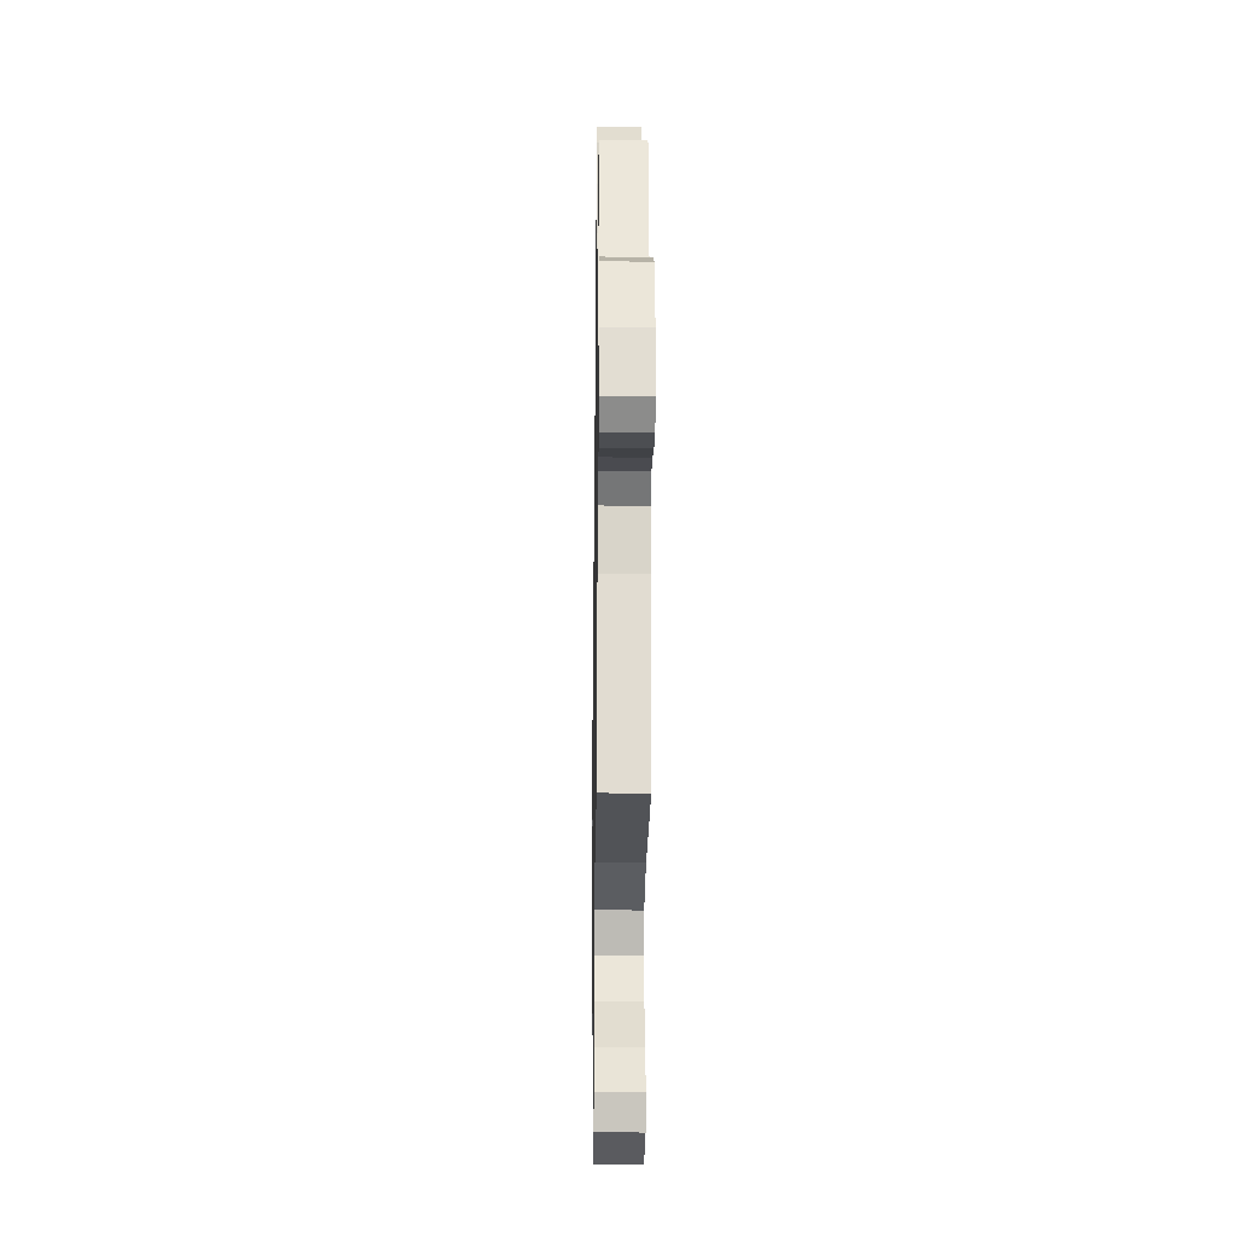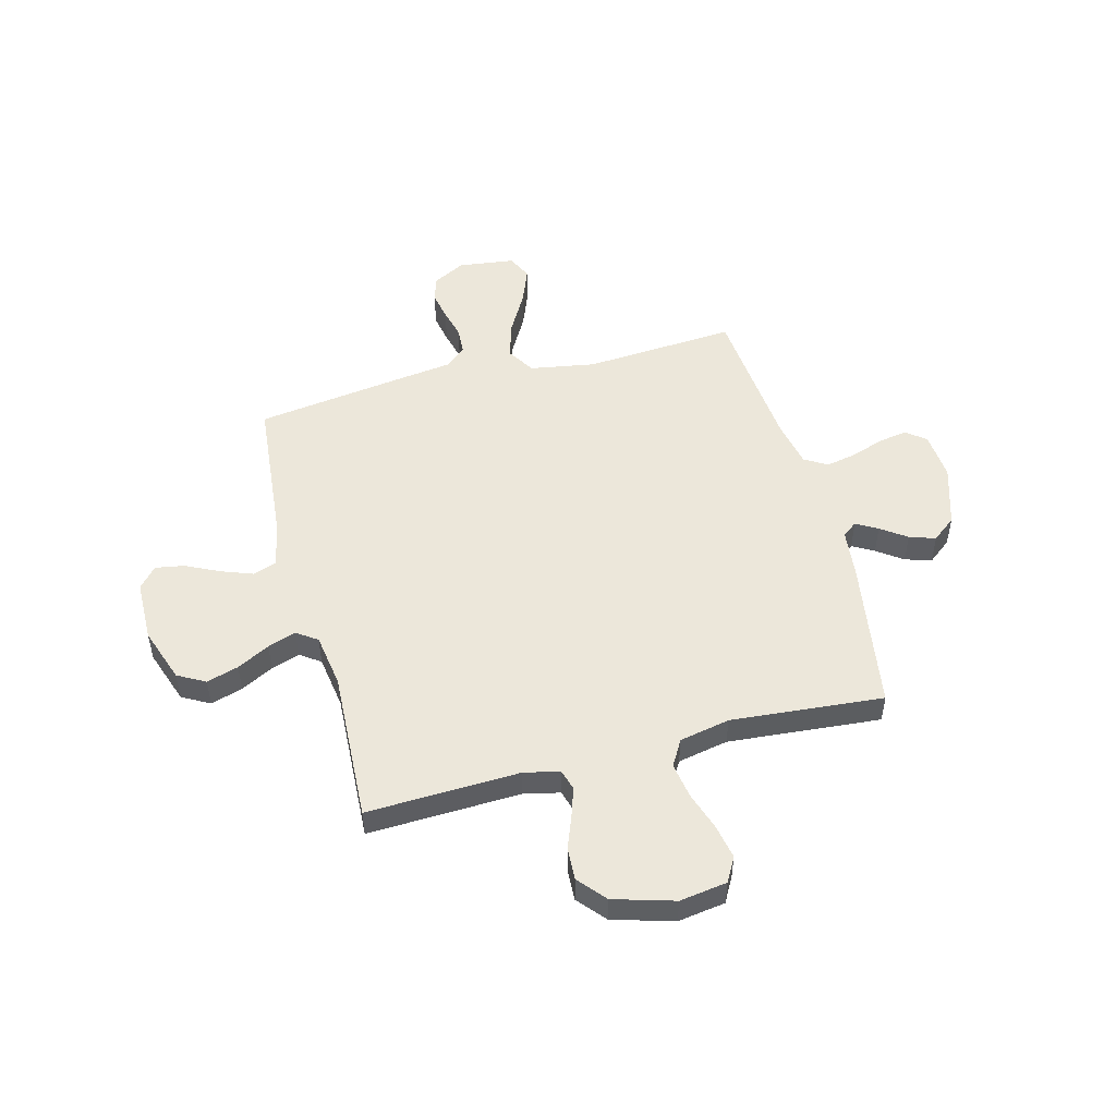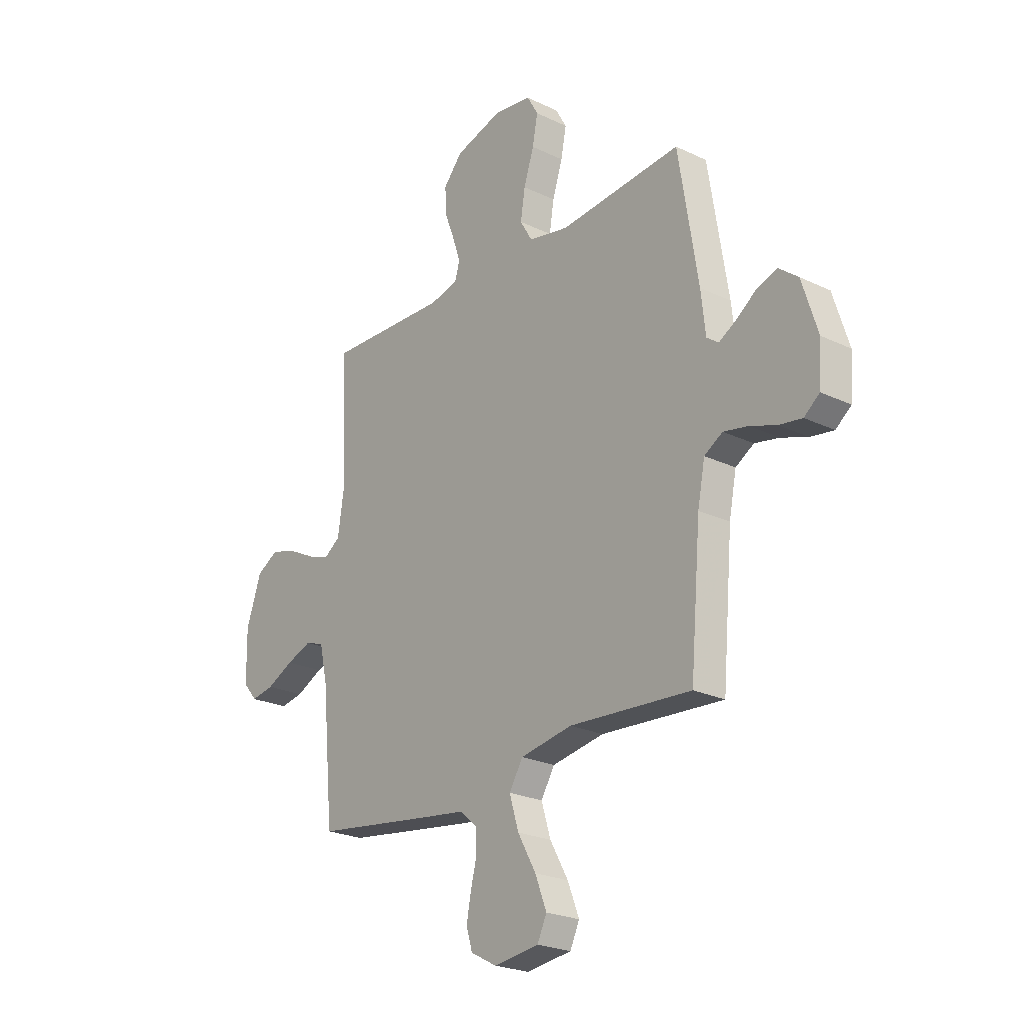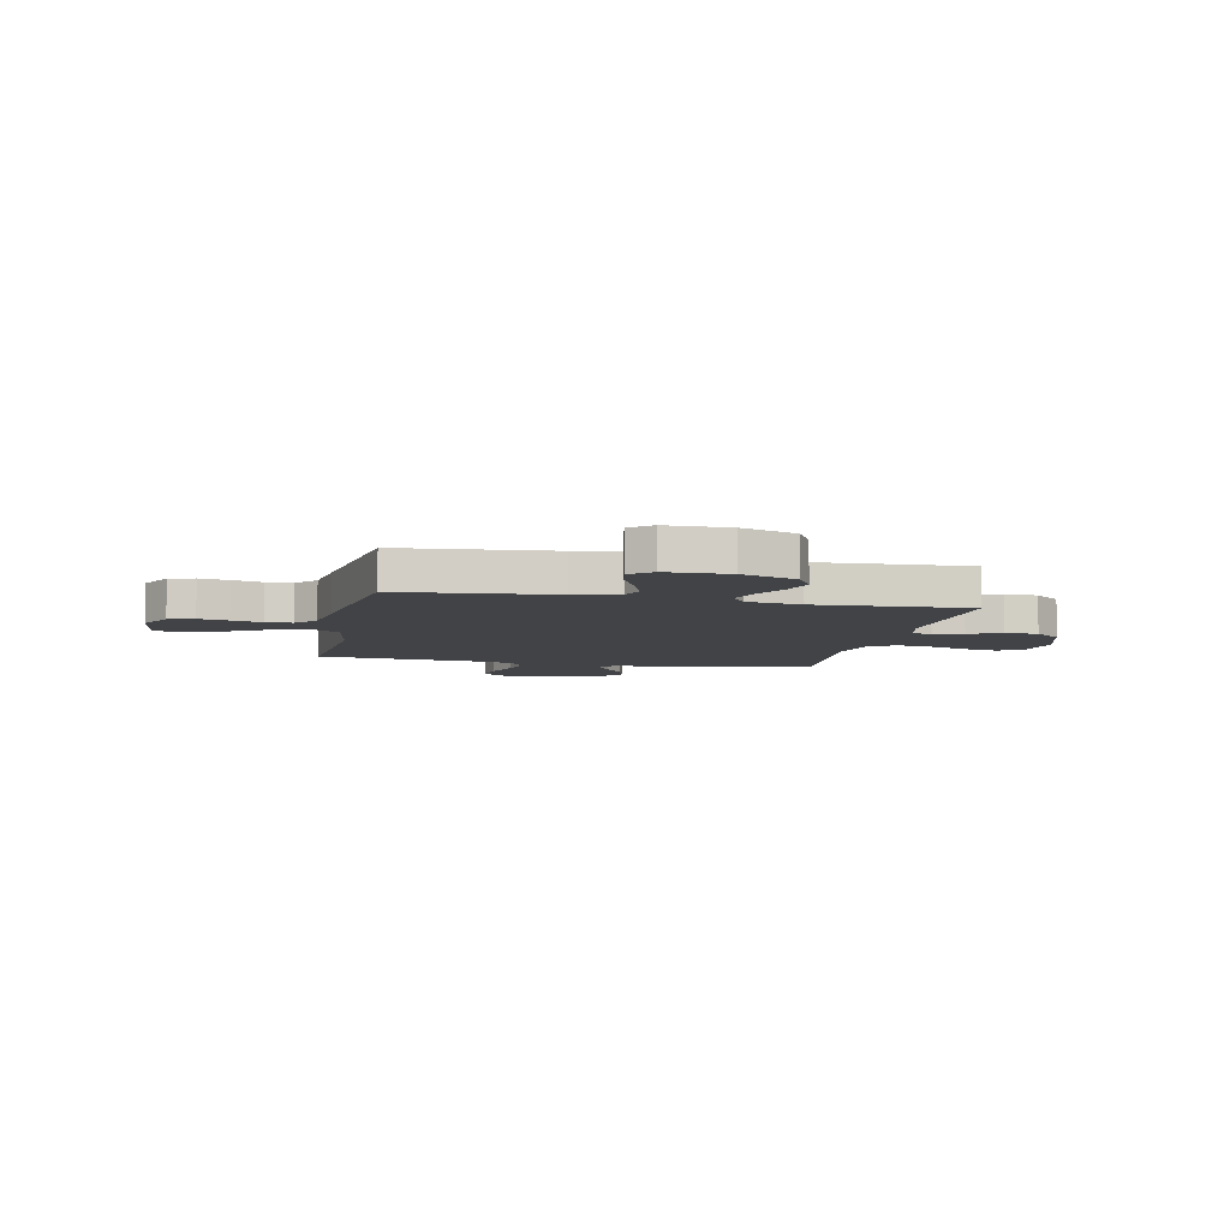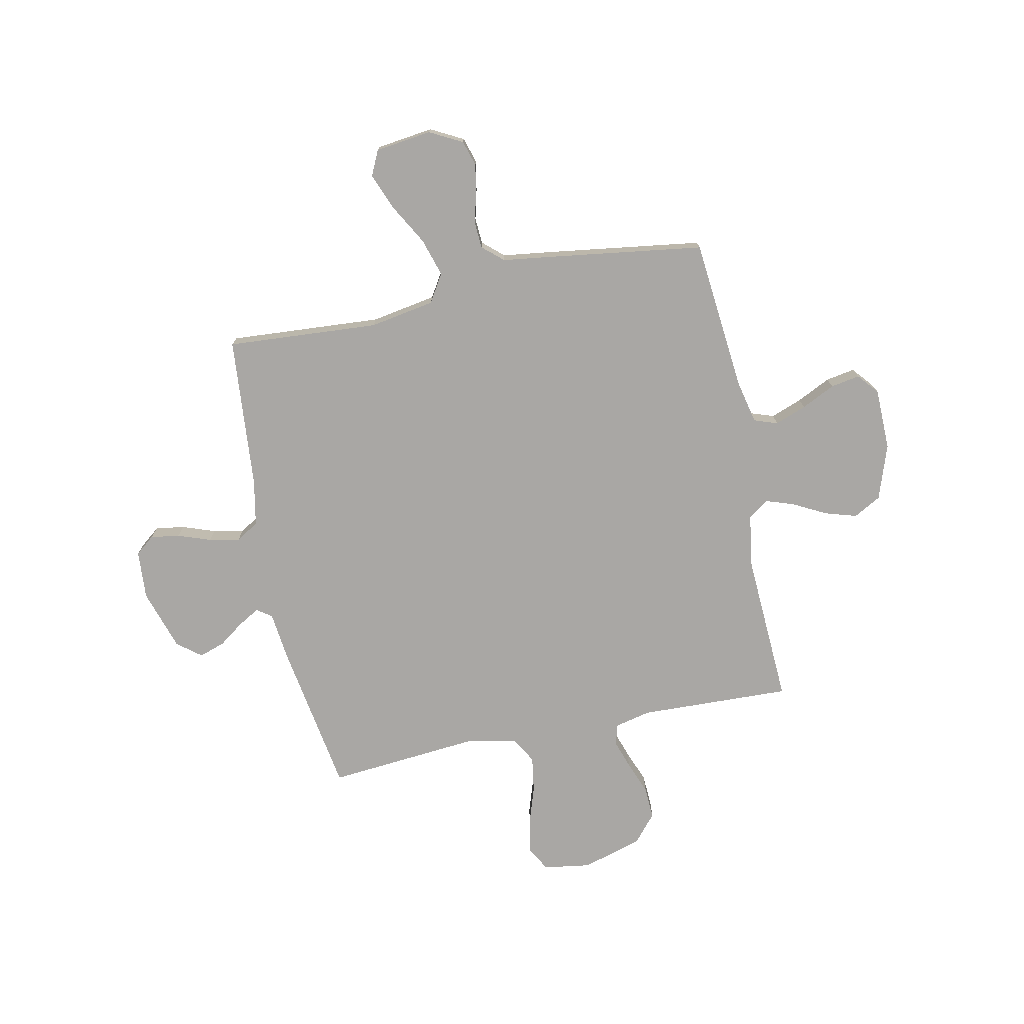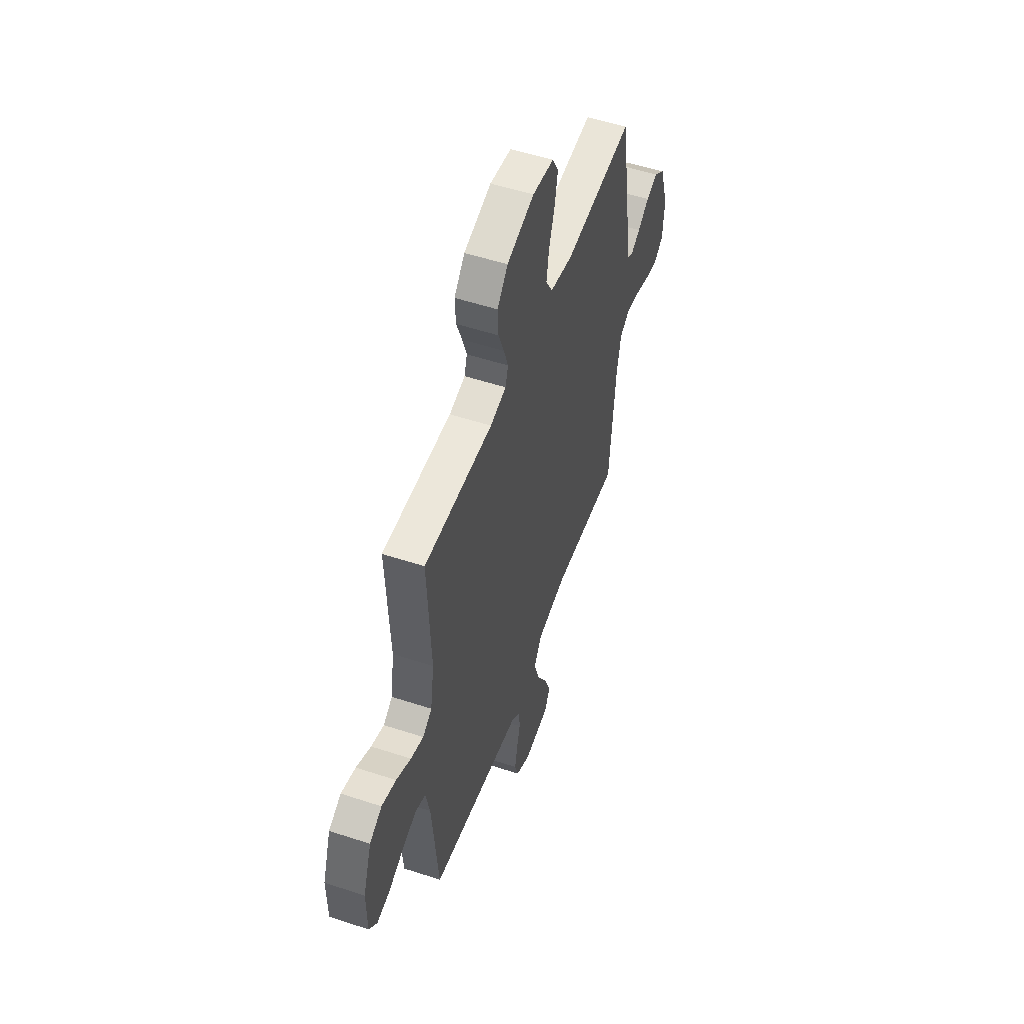
<metadata>
{"format":"obj","ext":"obj","renderer":"f3d","projection":"perspective","resolution":1024,"background":"white","views":[{"elev":-25.7,"azim":89.2,"up":"+Z"},{"elev":50.6,"azim":-14.8,"up":"+Y"},{"elev":-23.7,"azim":51.3,"up":"+Z"},{"elev":-6.9,"azim":-102.0,"up":"+Y"},{"elev":-74.8,"azim":-168.2,"up":"+Y"},{"elev":53.4,"azim":-70.6,"up":"+Z"}]}
</metadata>
<code>
v 0.5 0.07 -0.5
v 0.2 0.07 -0.479
v 0.072 0.07 -0.501
v 0.038 0.07 -0.556
v 0.061 0.07 -0.631
v 0.106 0.07 -0.711
v 0.134 0.07 -0.783
v 0.111 0.07 -0.832
v 0 0.07 -0.846
v -0.064 0.07 -0.812
v -0.079 0.07 -0.762
v -0.068 0.07 -0.704
v -0.053 0.07 -0.645
v -0.056 0.07 -0.593
v -0.097 0.07 -0.557
v -0.2 0.07 -0.543
v -0.5 0.07 -0.5
v -0.528 0.07 -0.2
v -0.547 0.07 -0.114
v -0.593 0.07 -0.098
v -0.655 0.07 -0.121
v -0.721 0.07 -0.153
v -0.778 0.07 -0.163
v -0.813 0.07 -0.122
v -0.815 0.07 0
v -0.778 0.07 0.108
v -0.724 0.07 0.138
v -0.661 0.07 0.119
v -0.597 0.07 0.085
v -0.541 0.07 0.066
v -0.501 0.07 0.094
v -0.485 0.07 0.2
v -0.5 0.07 0.5
v -0.2 0.07 0.489
v -0.13 0.07 0.505
v -0.118 0.07 0.546
v -0.137 0.07 0.603
v -0.162 0.07 0.668
v -0.165 0.07 0.732
v -0.119 0.07 0.786
v 0 0.07 0.821
v 0.093 0.07 0.807
v 0.12 0.07 0.759
v 0.107 0.07 0.691
v 0.082 0.07 0.615
v 0.071 0.07 0.545
v 0.101 0.07 0.494
v 0.2 0.07 0.474
v 0.5 0.07 0.5
v 0.548 0.07 0.2
v 0.559 0.07 0.102
v 0.588 0.07 0.081
v 0.63 0.07 0.105
v 0.68 0.07 0.141
v 0.731 0.07 0.158
v 0.778 0.07 0.121
v 0.816 0.07 0
v 0.809 0.07 -0.096
v 0.771 0.07 -0.126
v 0.714 0.07 -0.117
v 0.649 0.07 -0.094
v 0.589 0.07 -0.082
v 0.544 0.07 -0.109
v 0.526 0.07 -0.2
v 0.5 0 -0.5
v 0.2 0 -0.479
v 0.072 0 -0.501
v 0.038 0 -0.556
v 0.061 0 -0.631
v 0.106 0 -0.711
v 0.134 0 -0.783
v 0.111 0 -0.832
v 0 0 -0.846
v -0.064 0 -0.812
v -0.079 0 -0.762
v -0.068 0 -0.704
v -0.053 0 -0.645
v -0.056 0 -0.593
v -0.097 0 -0.557
v -0.2 0 -0.543
v -0.5 0 -0.5
v -0.528 0 -0.2
v -0.547 0 -0.114
v -0.593 0 -0.098
v -0.655 0 -0.121
v -0.721 0 -0.153
v -0.778 0 -0.163
v -0.813 0 -0.122
v -0.815 0 0
v -0.778 0 0.108
v -0.724 0 0.138
v -0.661 0 0.119
v -0.597 0 0.085
v -0.541 0 0.066
v -0.501 0 0.094
v -0.485 0 0.2
v -0.5 0 0.5
v -0.2 0 0.489
v -0.13 0 0.505
v -0.118 0 0.546
v -0.137 0 0.603
v -0.162 0 0.668
v -0.165 0 0.732
v -0.119 0 0.786
v 0 0 0.821
v 0.093 0 0.807
v 0.12 0 0.759
v 0.107 0 0.691
v 0.082 0 0.615
v 0.071 0 0.545
v 0.101 0 0.494
v 0.2 0 0.474
v 0.5 0 0.5
v 0.548 0 0.2
v 0.559 0 0.102
v 0.588 0 0.081
v 0.63 0 0.105
v 0.68 0 0.141
v 0.731 0 0.158
v 0.778 0 0.121
v 0.816 0 0
v 0.809 0 -0.096
v 0.771 0 -0.126
v 0.714 0 -0.117
v 0.649 0 -0.094
v 0.589 0 -0.082
v 0.544 0 -0.109
v 0.526 0 -0.2
f 58 59 60 61
f 58 61 62
f 57 58 62
f 56 57 62
f 53 54 55 56
f 52 53 56 62
f 51 52 62 63
f 48 49 50 51
f 47 48 51 63
f 42 43 44 45
f 42 45 46
f 41 42 46
f 40 41 46
f 37 38 39 40
f 36 37 40 46
f 35 36 46 47
f 32 33 34
f 31 32 34 35
f 26 27 28 29
f 26 29 30
f 25 26 30
f 24 25 30
f 21 22 23 24
f 20 21 24 30
f 19 20 30 31
f 15 16 17 18
f 15 18 19 31
f 10 11 12 13
f 8 9 10 13
f 8 13 14
f 5 6 7 8
f 4 5 8 14
f 3 4 14 15
f 64 1 2
f 64 2 3
f 35 47 63 64
f 31 35 64
f 3 15 31 64
f 125 124 123 122
f 126 125 122
f 126 122 121
f 126 121 120
f 120 119 118 117
f 126 120 117 116
f 127 126 116 115
f 115 114 113 112
f 127 115 112 111
f 109 108 107 106
f 110 109 106
f 110 106 105
f 110 105 104
f 104 103 102 101
f 110 104 101 100
f 111 110 100 99
f 98 97 96
f 99 98 96 95
f 93 92 91 90
f 94 93 90
f 94 90 89
f 94 89 88
f 88 87 86 85
f 94 88 85 84
f 95 94 84 83
f 82 81 80 79
f 95 83 82 79
f 77 76 75 74
f 77 74 73 72
f 78 77 72
f 72 71 70 69
f 78 72 69 68
f 79 78 68 67
f 66 65 128
f 67 66 128
f 128 127 111 99
f 128 99 95
f 128 95 79 67
f 1 65 66 2
f 2 66 67 3
f 3 67 68 4
f 4 68 69 5
f 5 69 70 6
f 6 70 71 7
f 7 71 72 8
f 8 72 73 9
f 9 73 74 10
f 10 74 75 11
f 11 75 76 12
f 12 76 77 13
f 13 77 78 14
f 14 78 79 15
f 15 79 80 16
f 16 80 81 17
f 17 81 82 18
f 18 82 83 19
f 19 83 84 20
f 20 84 85 21
f 21 85 86 22
f 22 86 87 23
f 23 87 88 24
f 24 88 89 25
f 25 89 90 26
f 26 90 91 27
f 27 91 92 28
f 28 92 93 29
f 29 93 94 30
f 30 94 95 31
f 31 95 96 32
f 32 96 97 33
f 33 97 98 34
f 34 98 99 35
f 35 99 100 36
f 36 100 101 37
f 37 101 102 38
f 38 102 103 39
f 39 103 104 40
f 40 104 105 41
f 41 105 106 42
f 42 106 107 43
f 43 107 108 44
f 44 108 109 45
f 45 109 110 46
f 46 110 111 47
f 47 111 112 48
f 48 112 113 49
f 49 113 114 50
f 50 114 115 51
f 51 115 116 52
f 52 116 117 53
f 53 117 118 54
f 54 118 119 55
f 55 119 120 56
f 56 120 121 57
f 57 121 122 58
f 58 122 123 59
f 59 123 124 60
f 60 124 125 61
f 61 125 126 62
f 62 126 127 63
f 63 127 128 64
f 64 128 65 1

</code>
